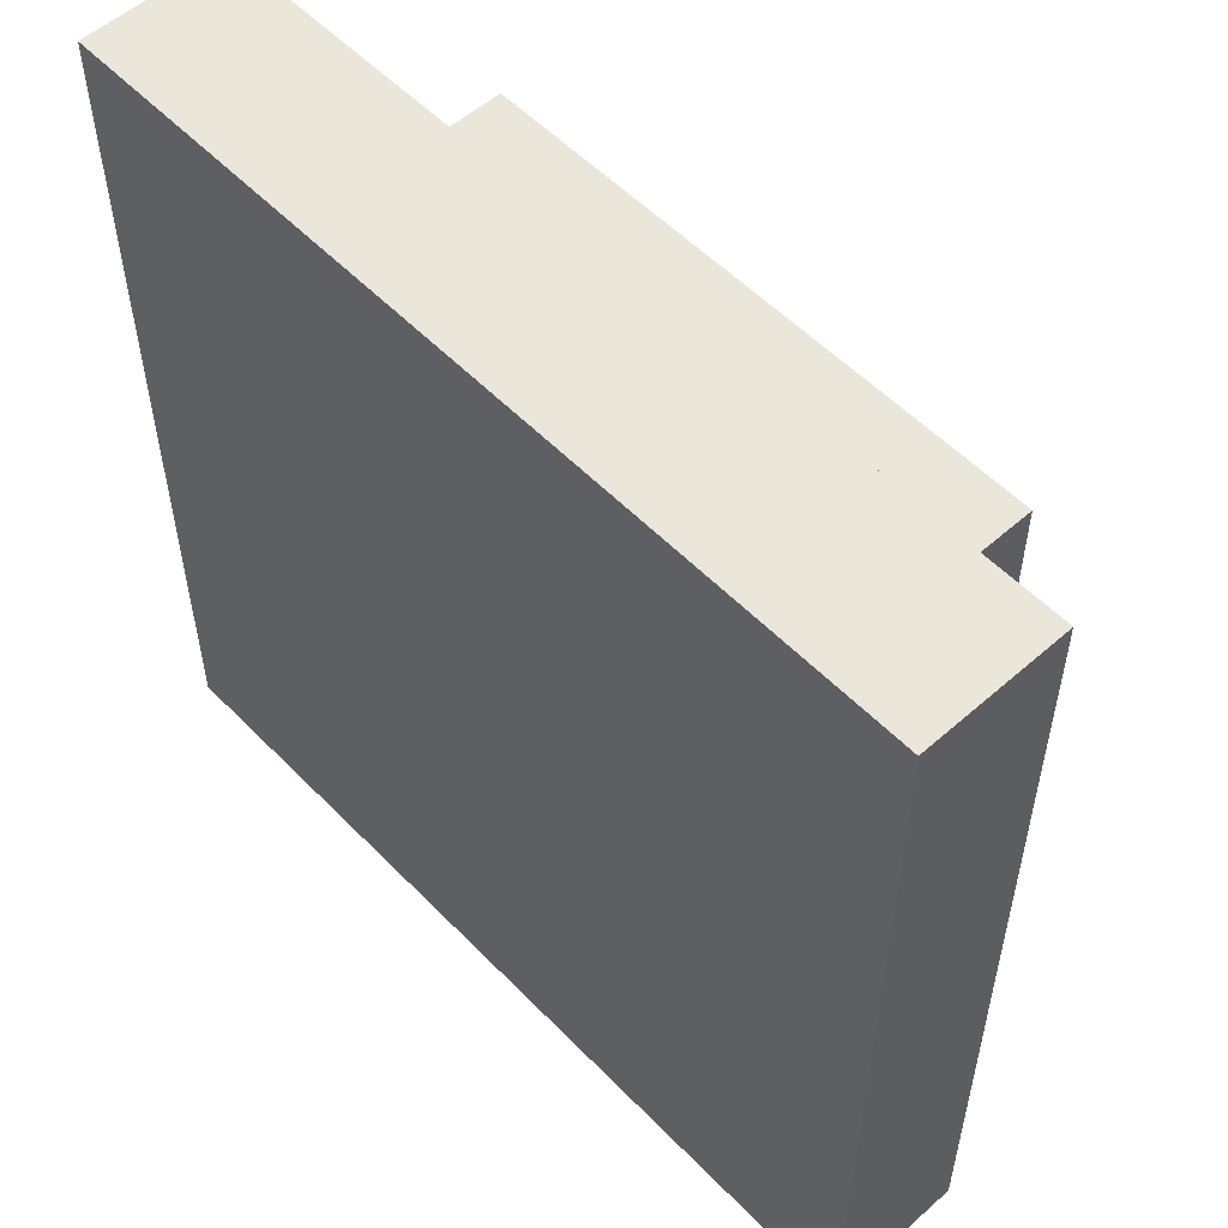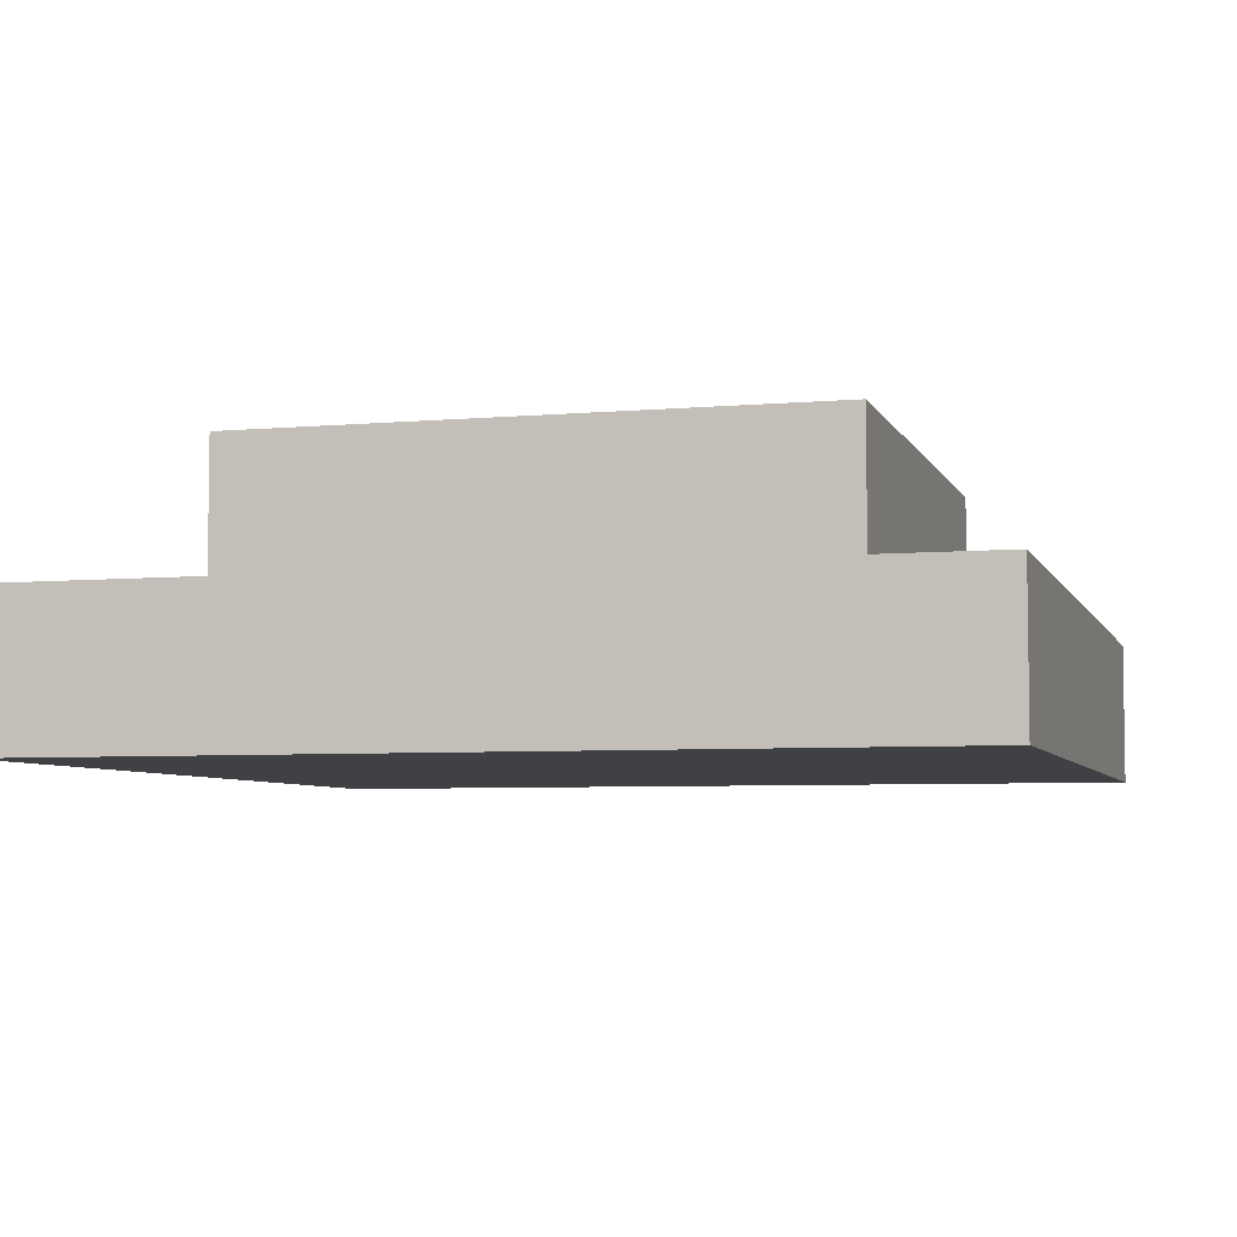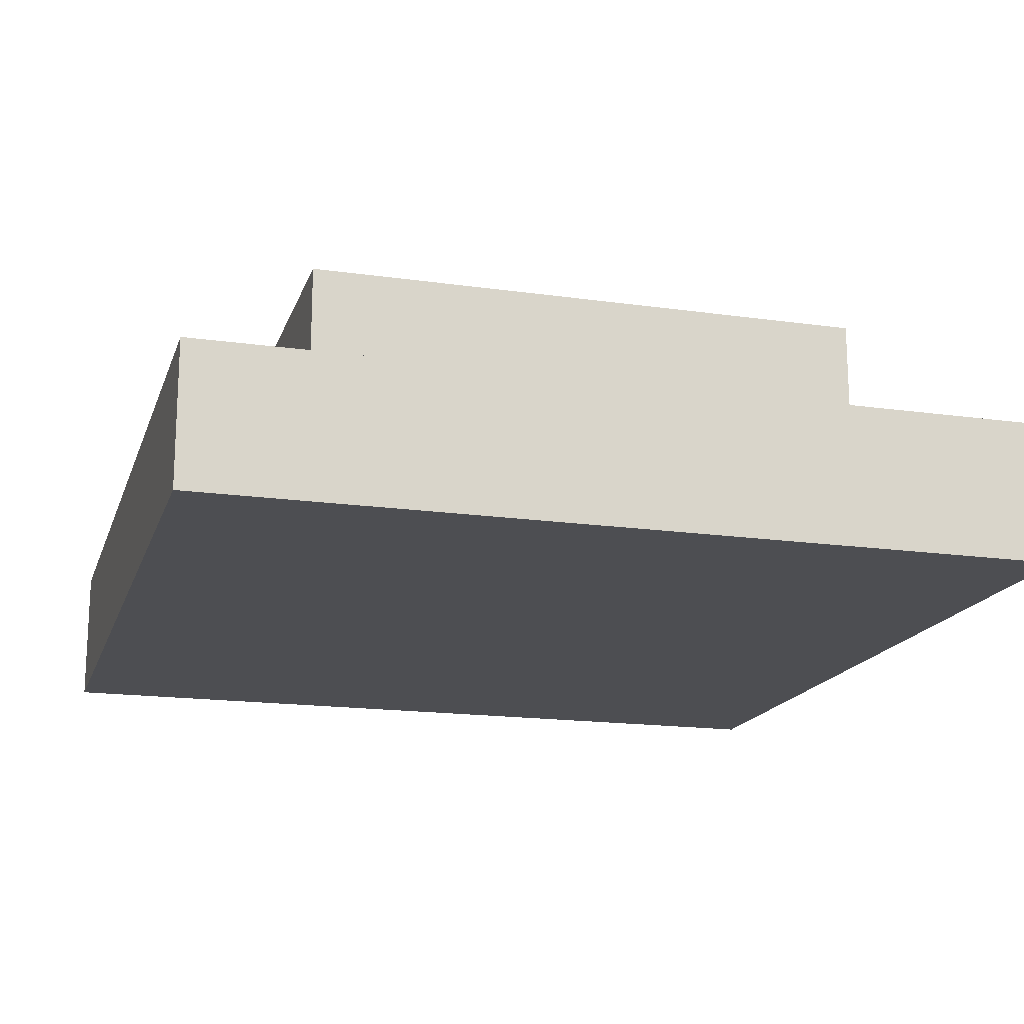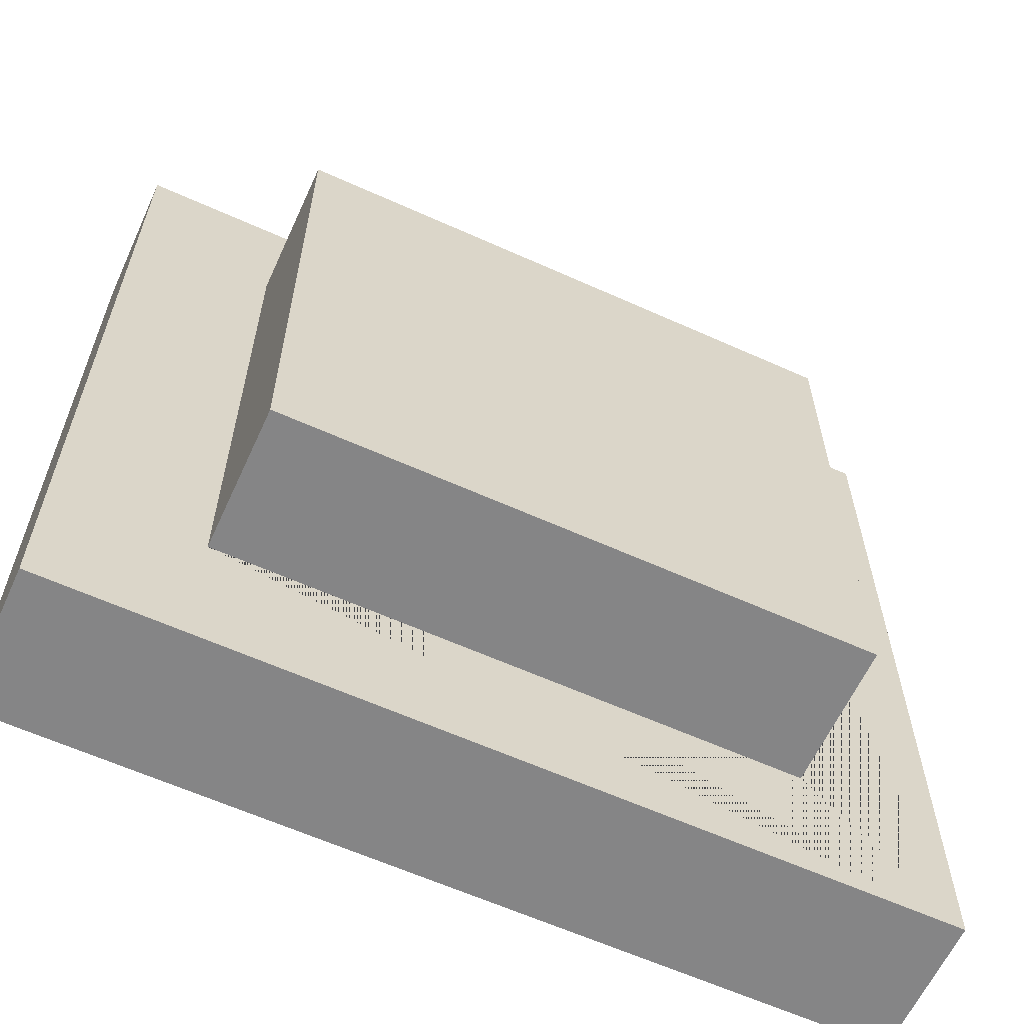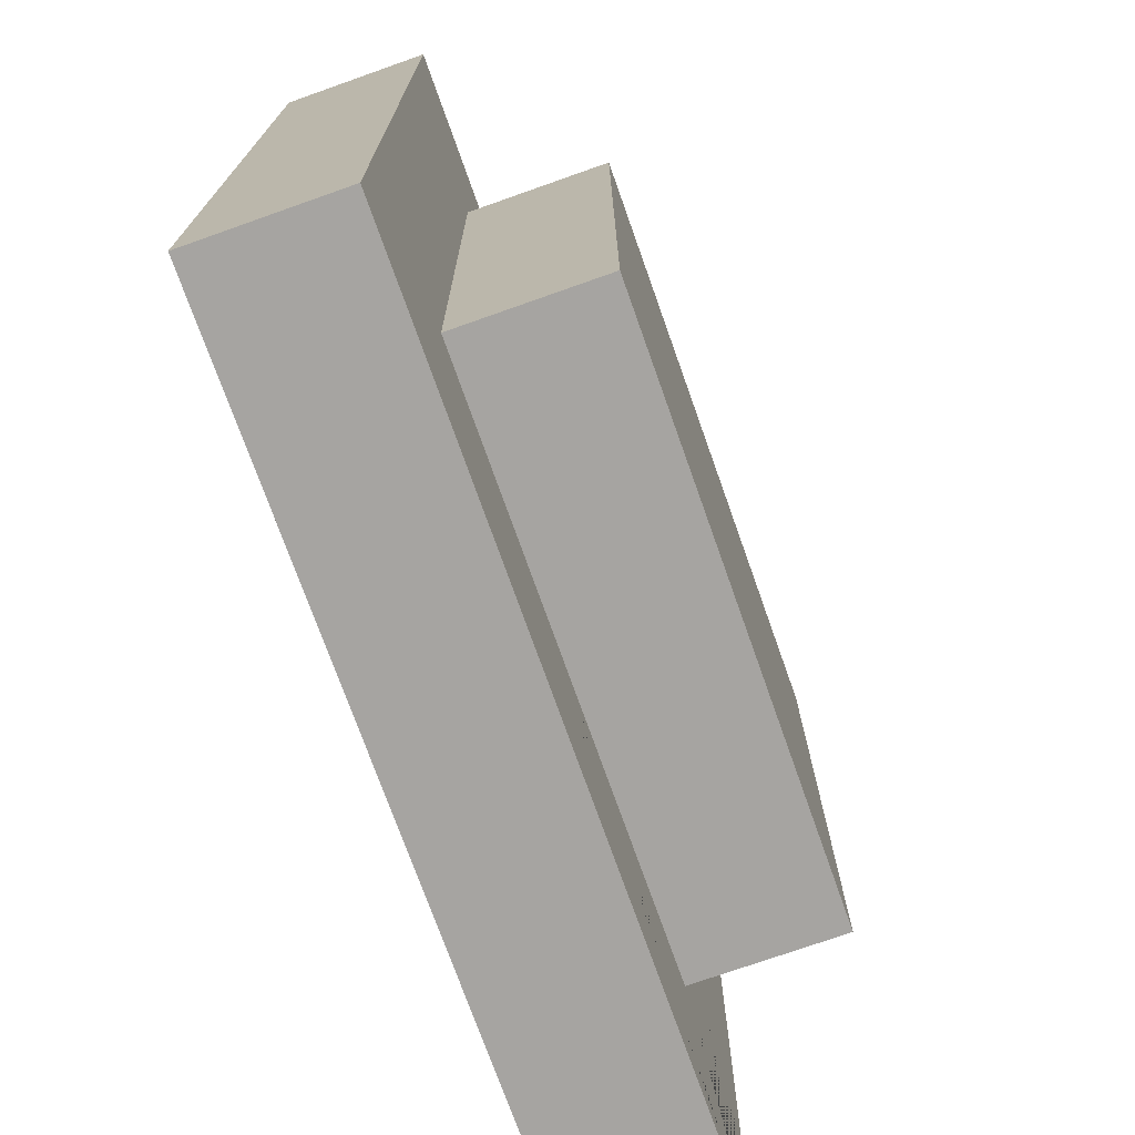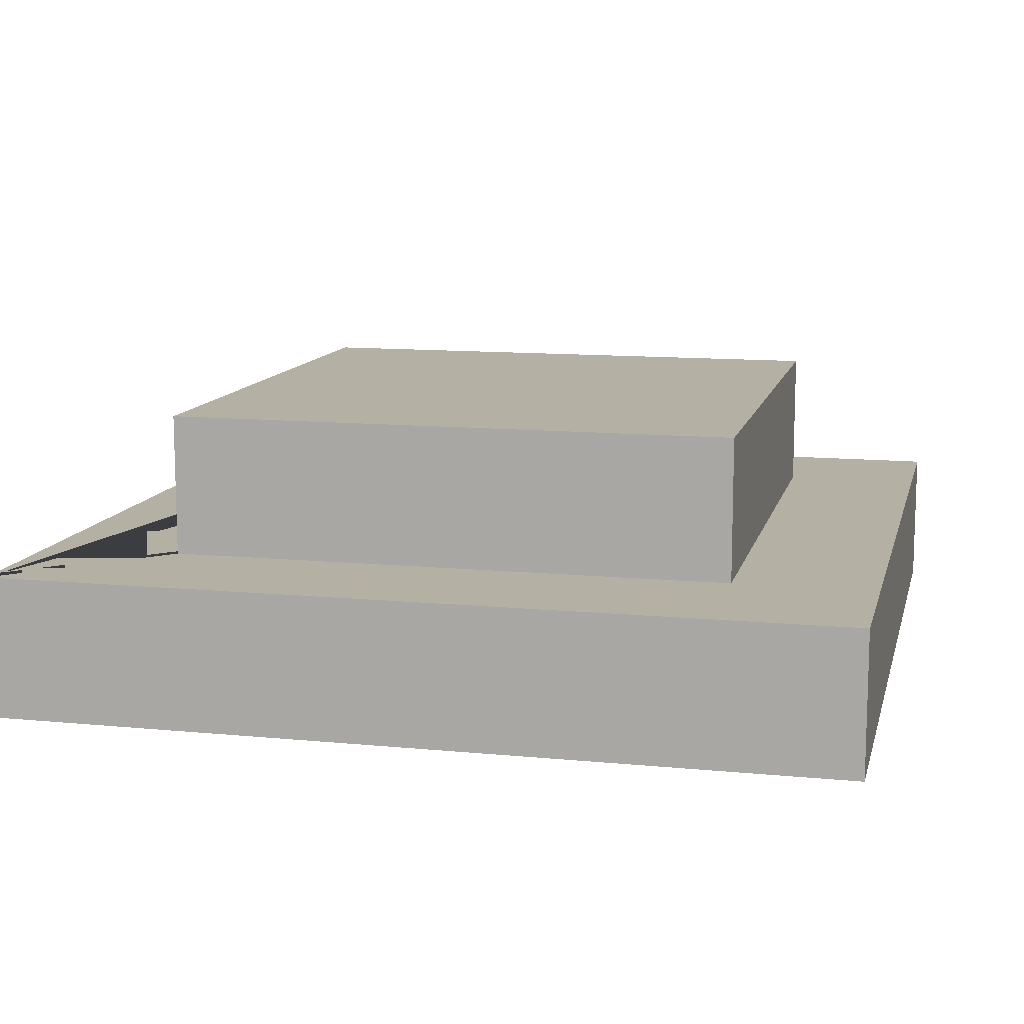
<metadata>
{"format":"obj","ext":"obj","renderer":"f3d","projection":"perspective","resolution":1024,"background":"white","views":[{"elev":54.7,"azim":47.0,"up":"+Z"},{"elev":-5.5,"azim":-74.4,"up":"+Y"},{"elev":-17.1,"azim":164.1,"up":"+Y"},{"elev":-61.9,"azim":155.4,"up":"+Z"},{"elev":-73.5,"azim":109.5,"up":"+Z"},{"elev":11.6,"azim":-76.7,"up":"+Y"}]}
</metadata>
<code>
o Button_Floor_Big_Red_Button_Floor_Big_Red.002
v -0.2833 -0 0.3222
v -0.1833 0.1 0.2222
v -0.1833 -0 0.2222
v 0.2167 -0 0.2222
v 0.2167 0 -0.1778
v -0.2833 -0.1 0.3222
v 0.2167 0.1 0.2222
v 0.01667 0 -0.1778
v -0.2833 -0.1 -0.2778
v -0.2833 0 -0.2778
v 0.3167 0 -0.2778
v 0.3167 -0.1 0.3222
v 0.3167 -0.1 -0.2778
v 0.3167 -0 0.3222
v -0.2833 0 -0.1778
v -0.1833 0 -0.1778
v -0.1833 0.1 -0.1778
v 0.2167 0.1 -0.1778
f 17 18 5 8 16
f 12 13 11 14
f 16 3 2 17
f 7 18 17 2
f 12 6 9 13
f 10 11 13 9
f 1 6 12 14
f 10 8 5 4 3 16 15 1 14 11
f 5 18 7 4
f 2 3 4 7
f 9 6 1 15 10
f 15 16 8 10

</code>
